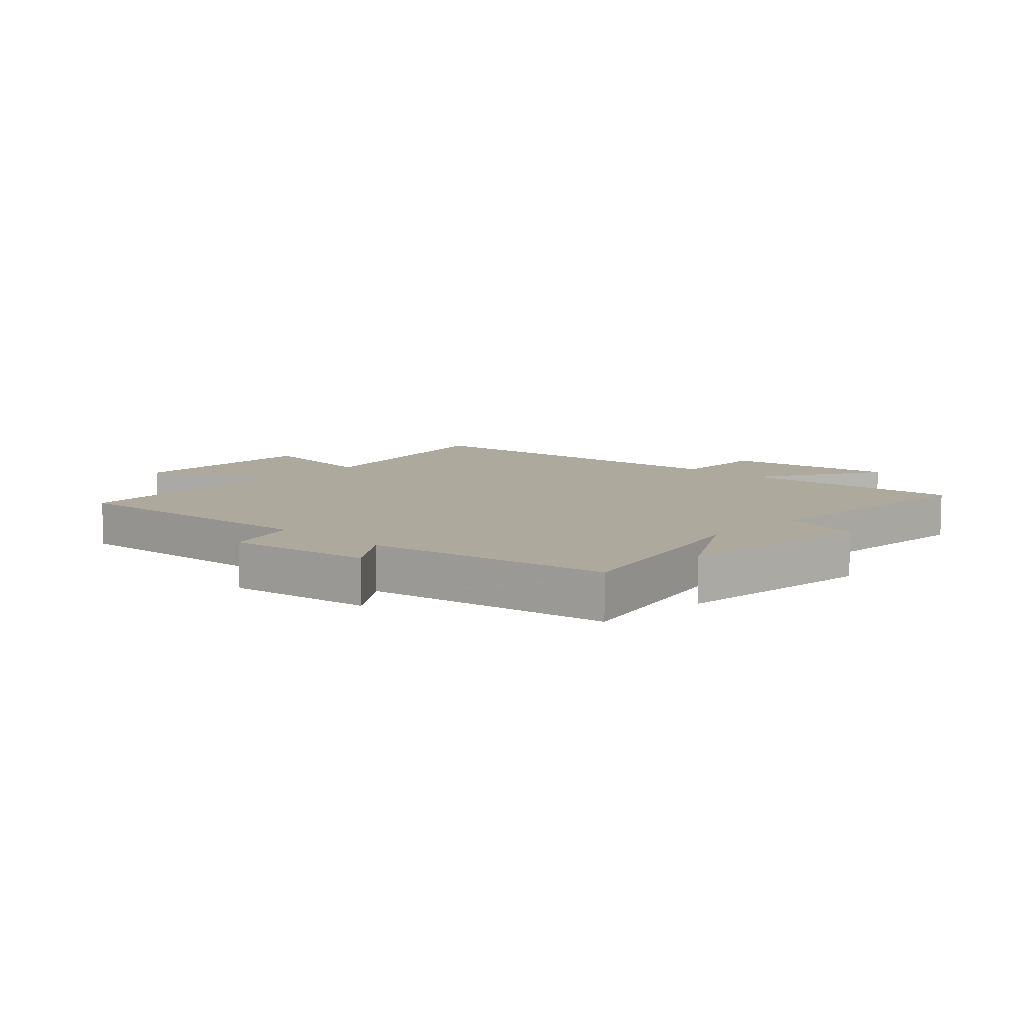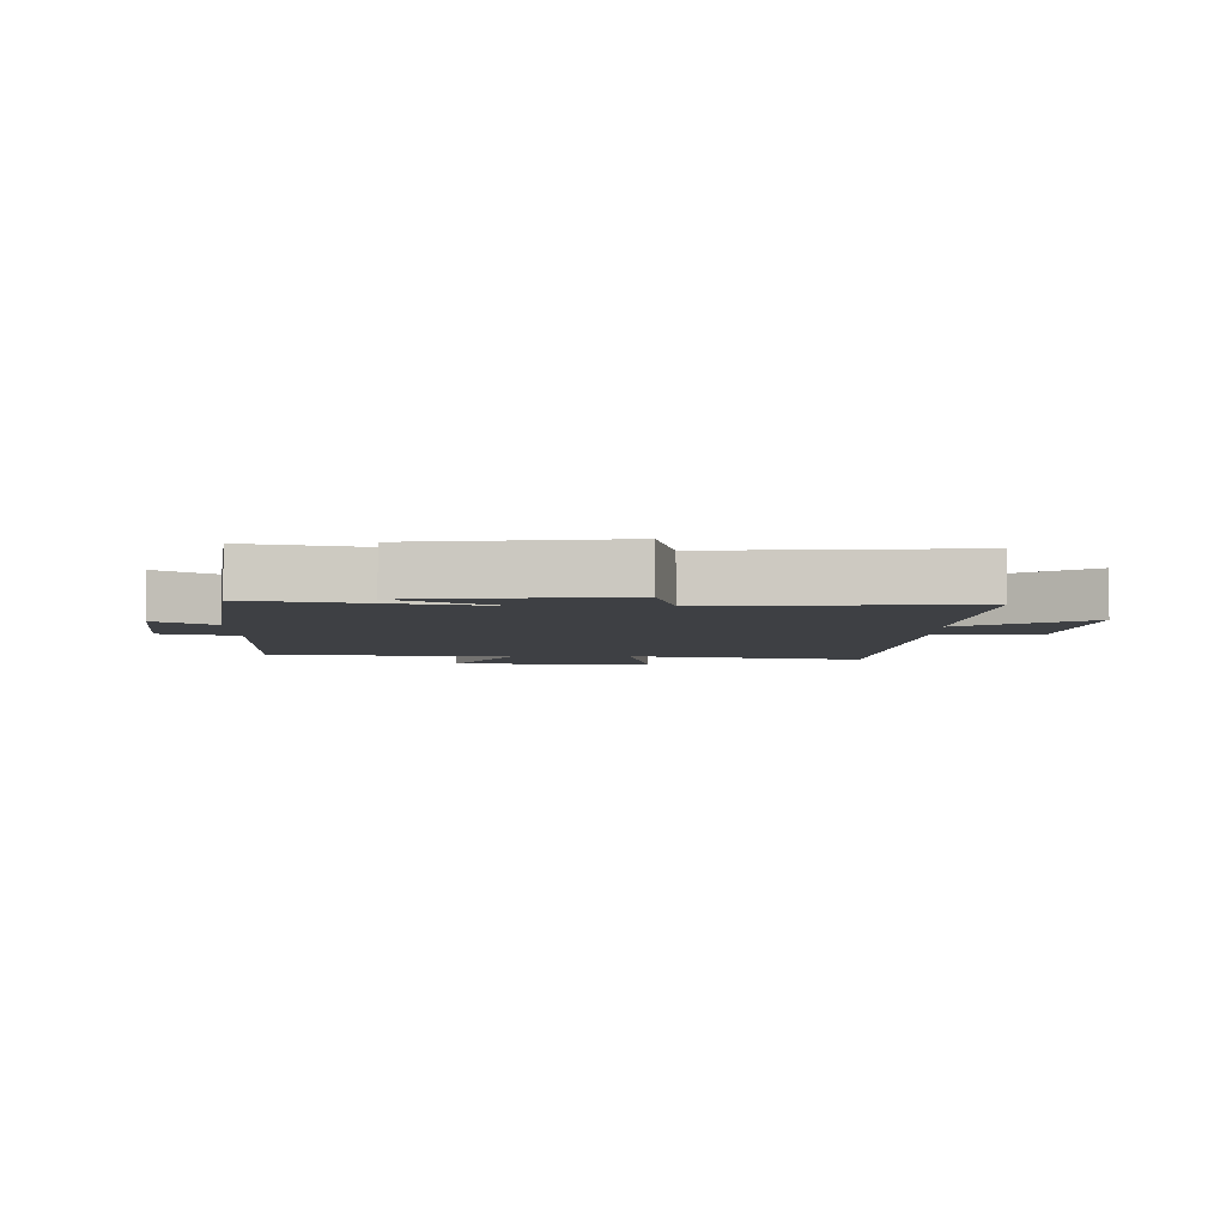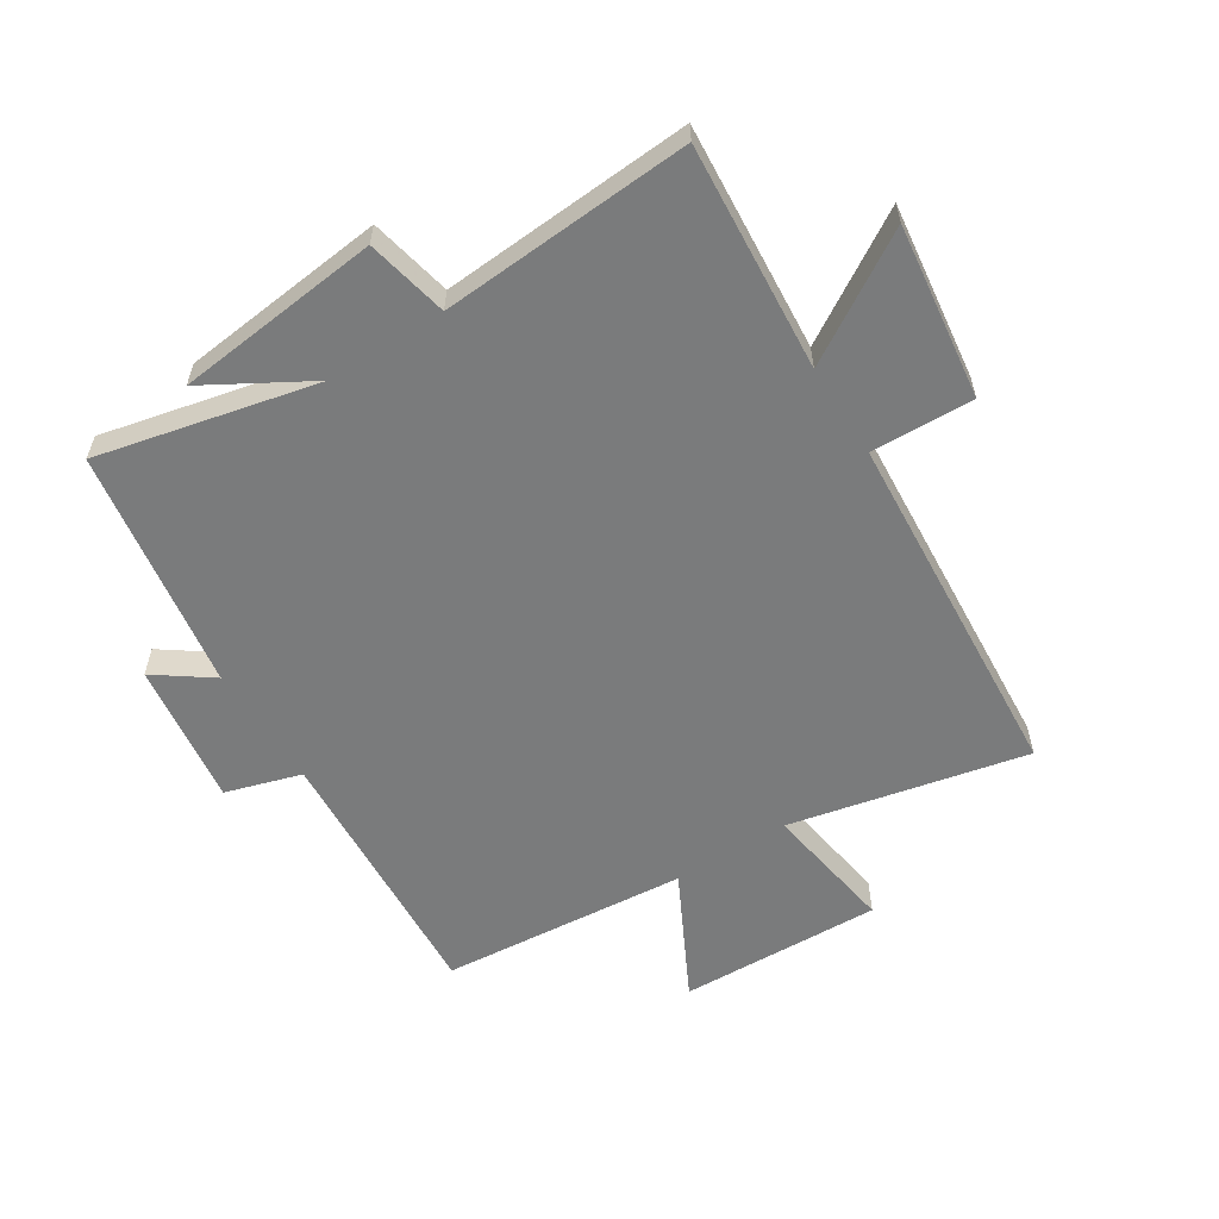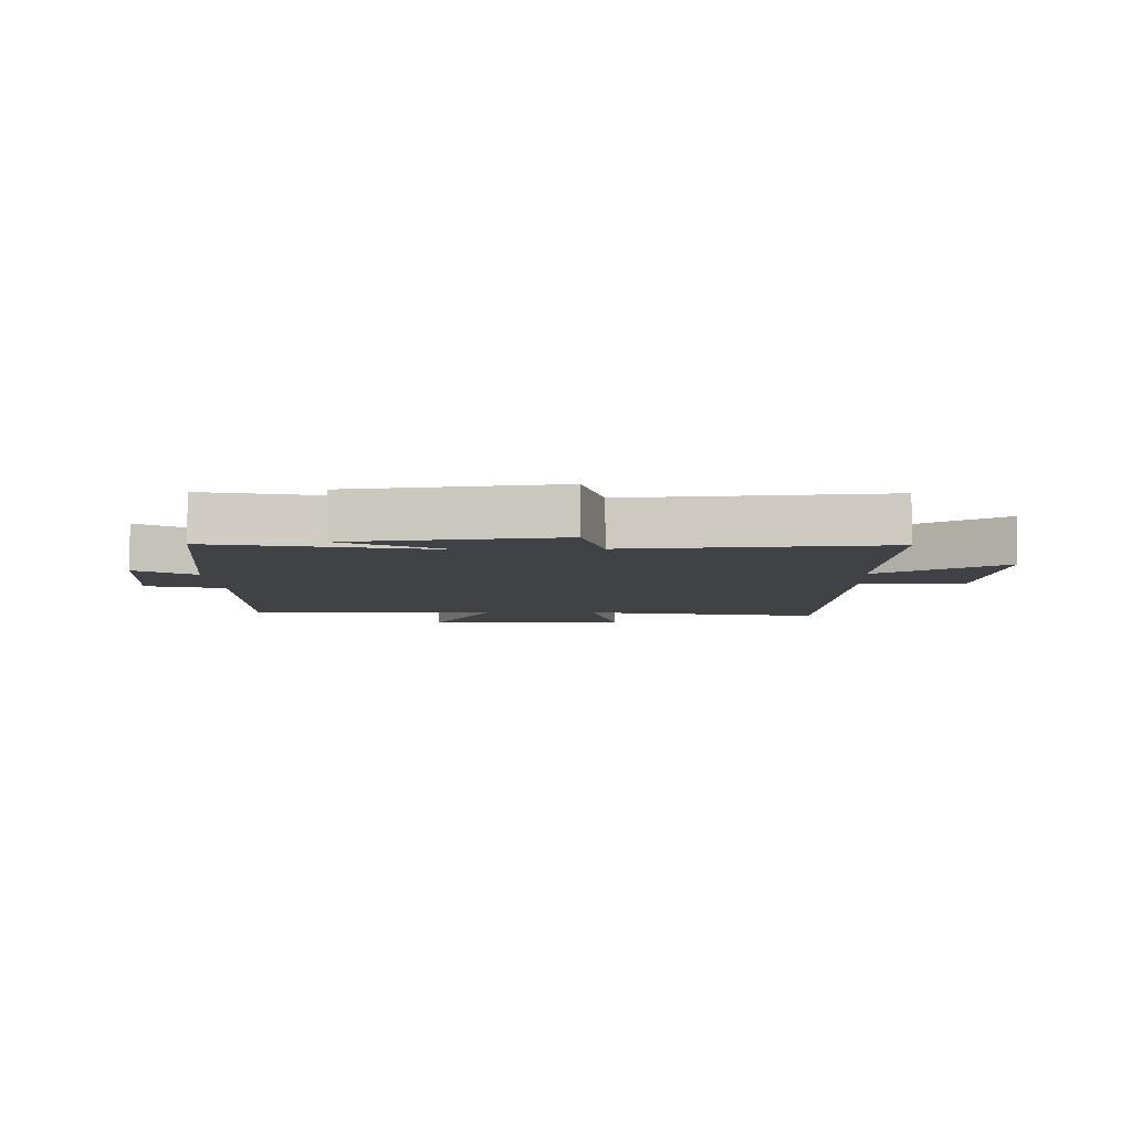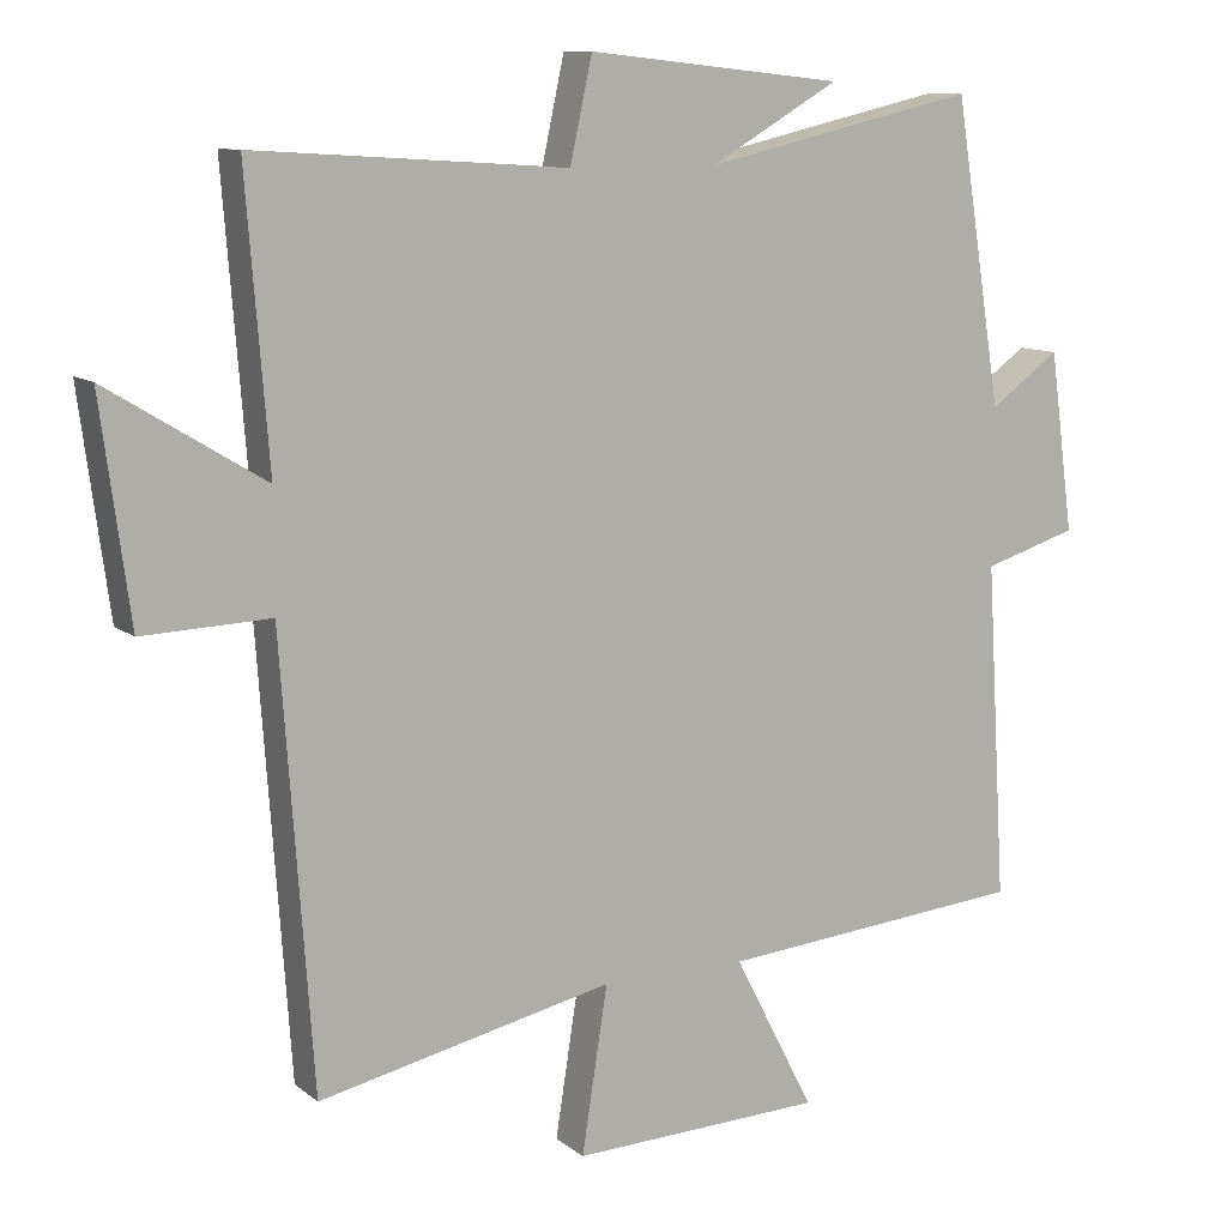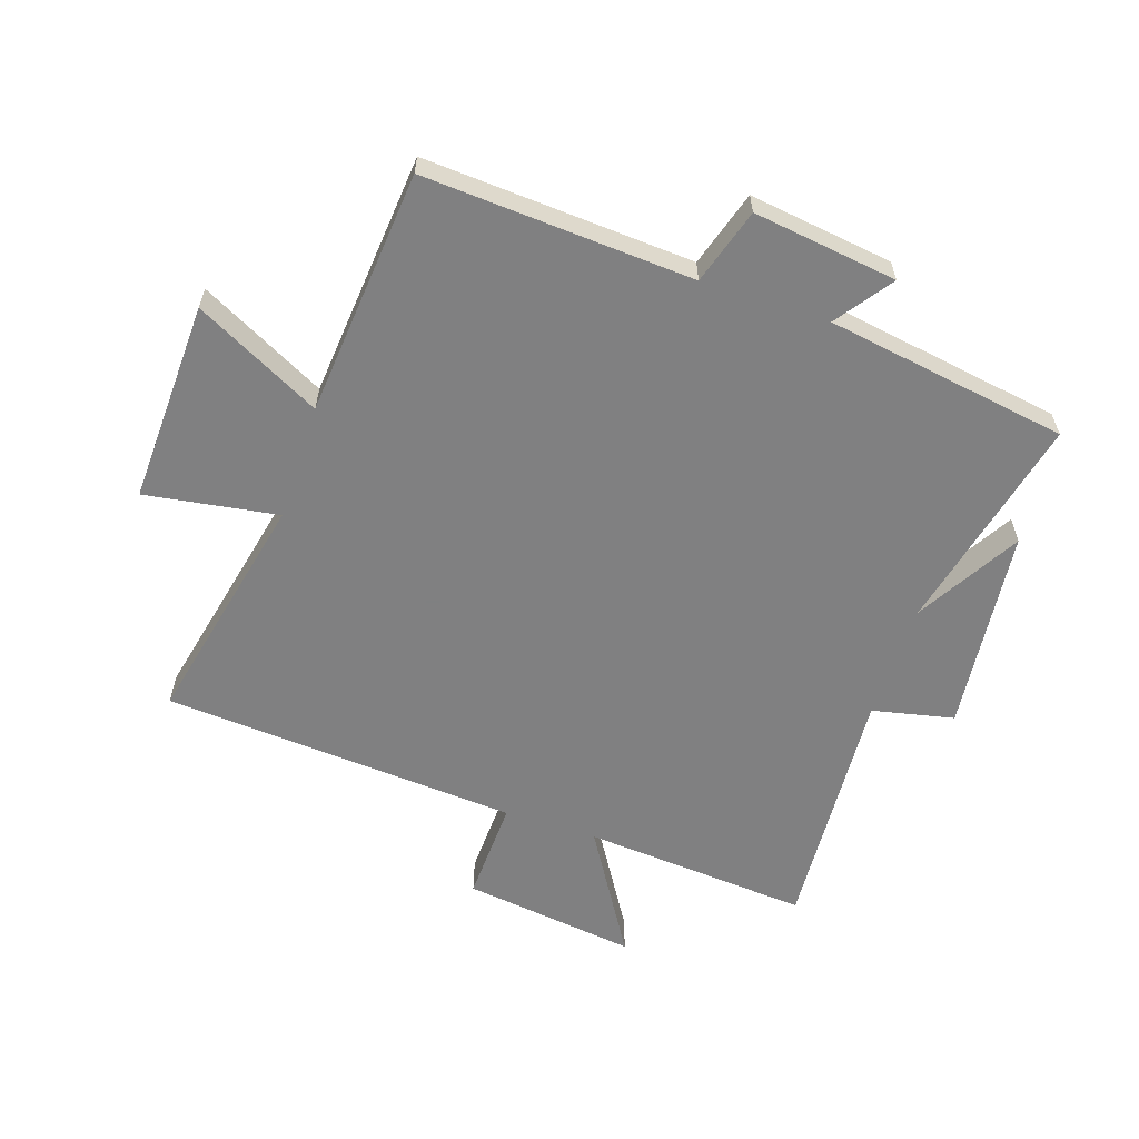
<metadata>
{"format":"obj","ext":"obj","renderer":"f3d","projection":"perspective","resolution":1024,"background":"white","views":[{"elev":8.8,"azim":-46.9,"up":"+Y"},{"elev":-4.6,"azim":-0.2,"up":"+Y"},{"elev":-58.3,"azim":32.4,"up":"+Y"},{"elev":-6.1,"azim":2.5,"up":"+Y"},{"elev":10.6,"azim":151.1,"up":"+Z"},{"elev":-60.0,"azim":-108.4,"up":"+Y"}]}
</metadata>
<code>
v 0.529 0.07 0.527
v 0.5 0.07 0.154
v 0.706 0.07 0.28
v 0.668 0.07 -0.006
v 0.5 0.07 0
v 0.459 0.07 -0.585
v 0.07 0.07 -0.5
v 0.104 0.07 -0.718
v -0.228 0.07 -0.706
v -0.122 0.07 -0.5
v -0.527 0.07 -0.464
v -0.5 0.07 -0.023
v -0.624 0.07 0.015
v -0.592 0.07 0.251
v -0.5 0.07 0.185
v -0.437 0.07 0.582
v -0.078 0.07 0.5
v -0.247 0.07 0.598
v 0.089 0.07 0.634
v 0.118 0.07 0.5
v 0.529 0 0.527
v 0.5 0 0.154
v 0.706 0 0.28
v 0.668 0 -0.006
v 0.5 0 0
v 0.459 0 -0.585
v 0.07 0 -0.5
v 0.104 0 -0.718
v -0.228 0 -0.706
v -0.122 0 -0.5
v -0.527 0 -0.464
v -0.5 0 -0.023
v -0.624 0 0.015
v -0.592 0 0.251
v -0.5 0 0.185
v -0.437 0 0.582
v -0.078 0 0.5
v -0.247 0 0.598
v 0.089 0 0.634
v 0.118 0 0.5
f 17 18 19 20
f 15 16 17
f 15 17 20
f 12 13 14 15
f 20 1 2
f 15 20 2
f 12 15 2
f 10 11 12 2
f 7 8 9 10
f 5 6 7
f 10 2 3
f 7 10 3
f 5 7 3
f 3 4 5
f 40 39 38 37
f 37 36 35
f 40 37 35
f 35 34 33 32
f 22 21 40
f 22 40 35
f 22 35 32
f 22 32 31 30
f 30 29 28 27
f 27 26 25
f 23 22 30
f 23 30 27
f 23 27 25
f 25 24 23
f 1 21 22 2
f 2 22 23 3
f 3 23 24 4
f 4 24 25 5
f 5 25 26 6
f 6 26 27 7
f 7 27 28 8
f 8 28 29 9
f 9 29 30 10
f 10 30 31 11
f 11 31 32 12
f 12 32 33 13
f 13 33 34 14
f 14 34 35 15
f 15 35 36 16
f 16 36 37 17
f 17 37 38 18
f 18 38 39 19
f 19 39 40 20
f 20 40 21 1

</code>
